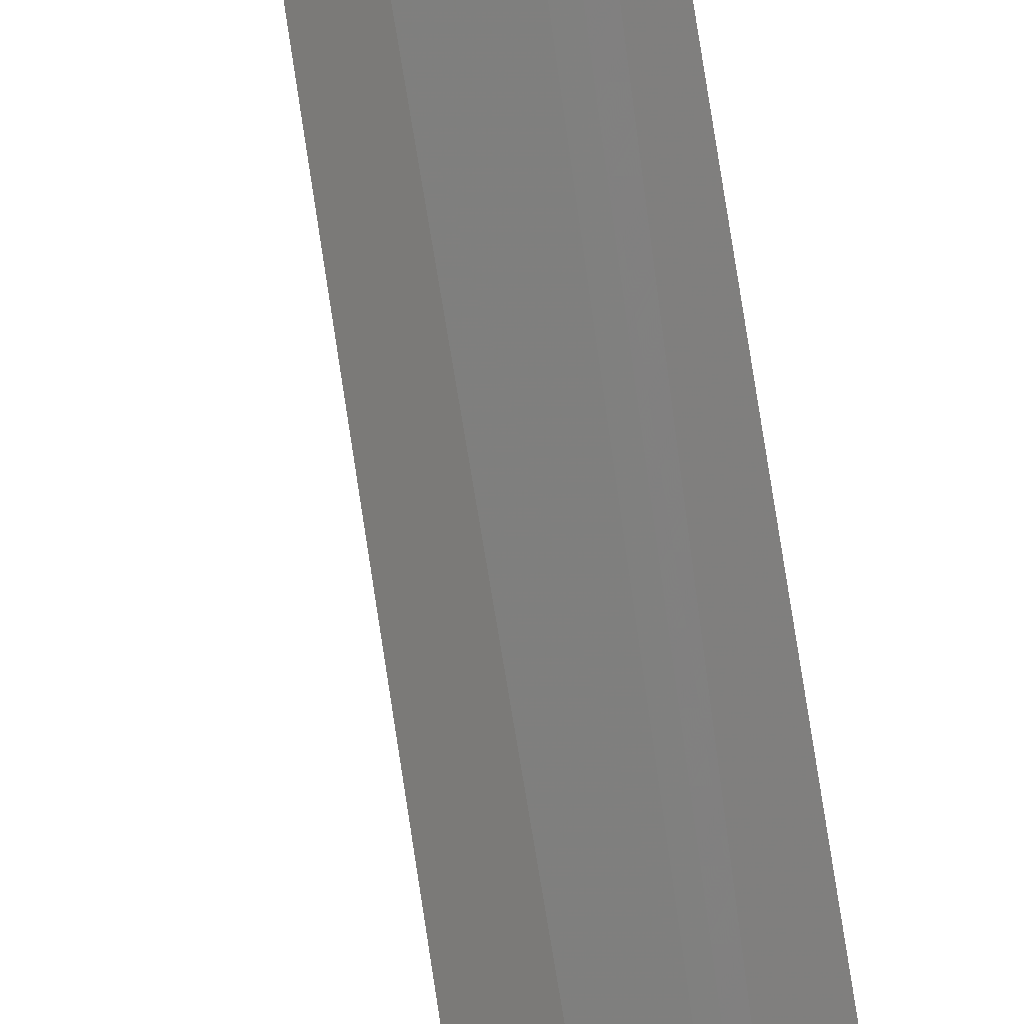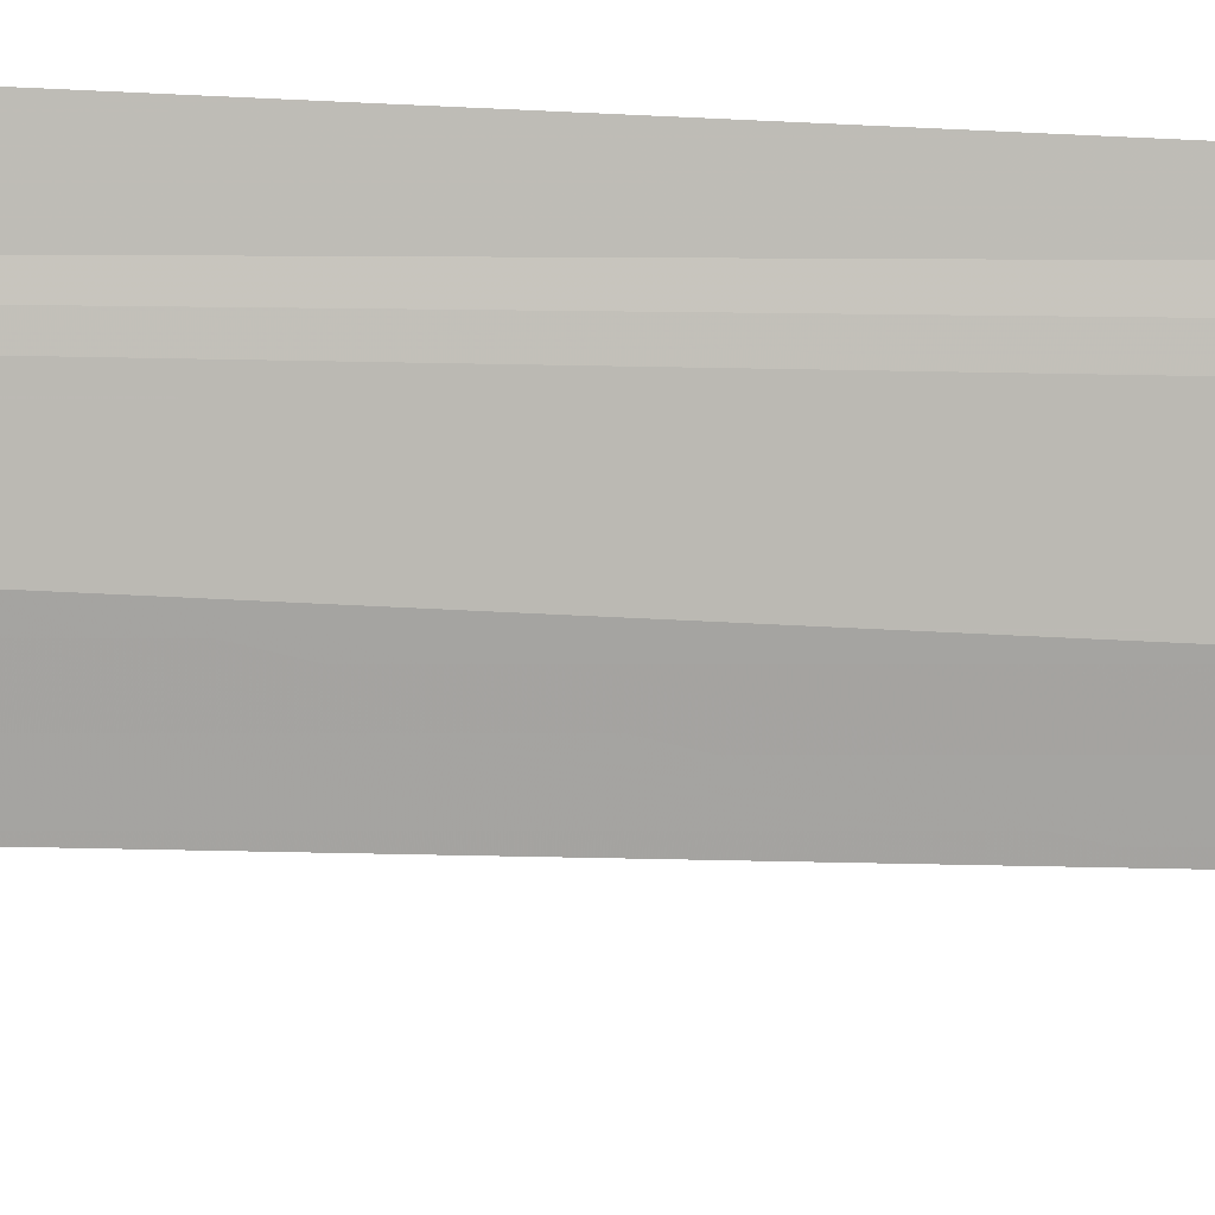
<metadata>
{"format":"obj","ext":"obj","renderer":"f3d","projection":"perspective","resolution":1024,"background":"white","views":[{"elev":-52.2,"azim":7.6,"up":"+Y"},{"elev":43.4,"azim":-86.2,"up":"+Y"}]}
</metadata>
<code>
v -1.512 0.976 0.5
v -1.282 1.262 9.589
v -1.283 1.262 0.5
v -1.318 1.226 9.706
v -1.35 1.19 10
v -1.512 0.976 13.5
v -1.679 0.649 0.5
f 1 3 2
f 1 2 4
f 1 5 6
f 1 4 5
f 1 6 7
f 1 7 3

</code>
